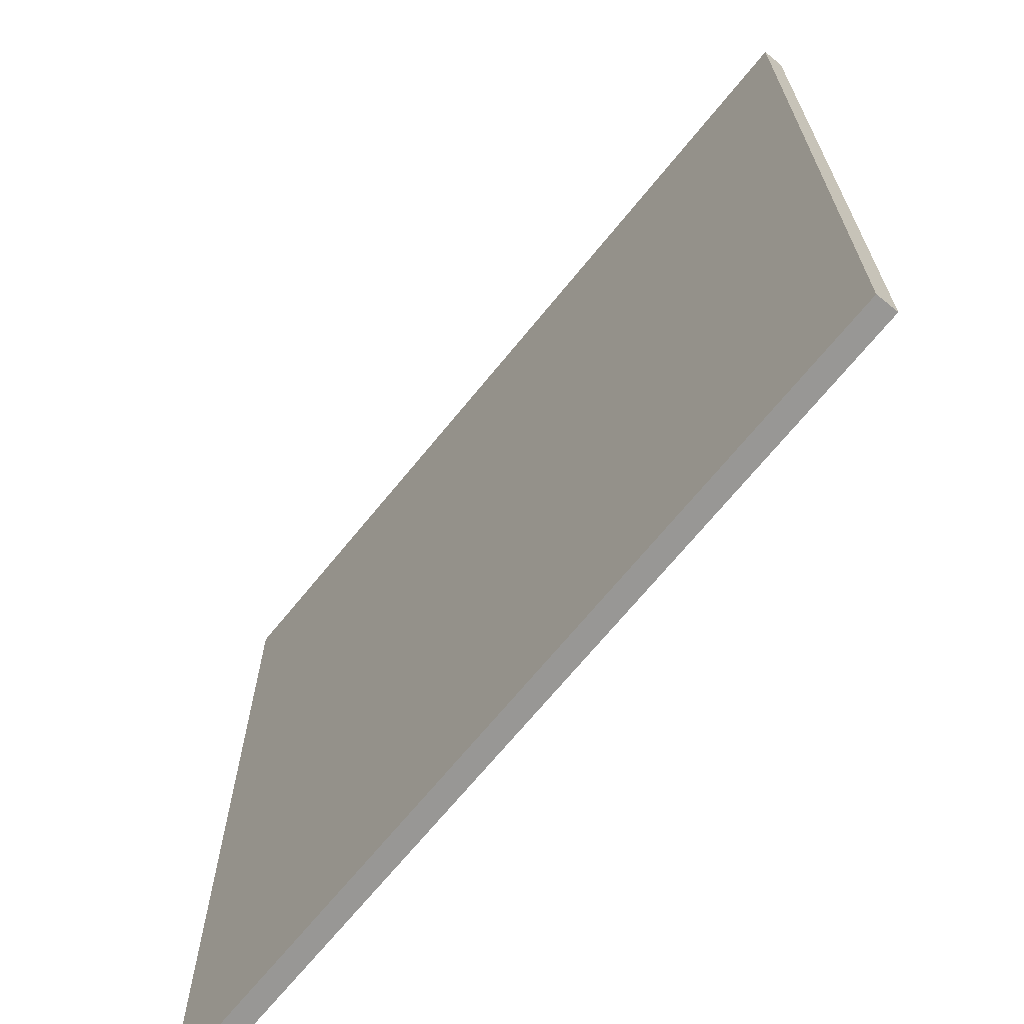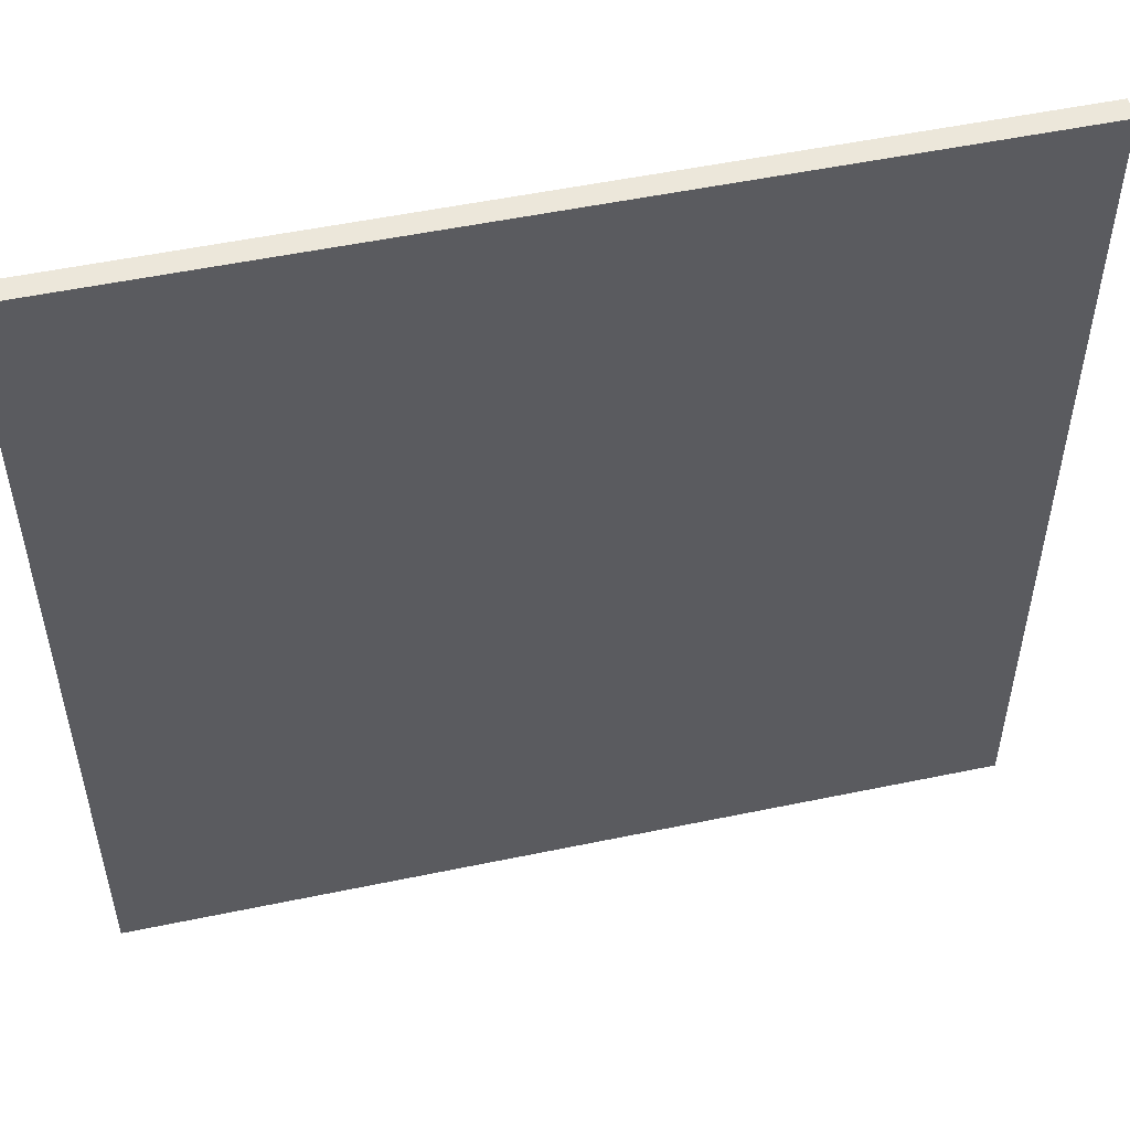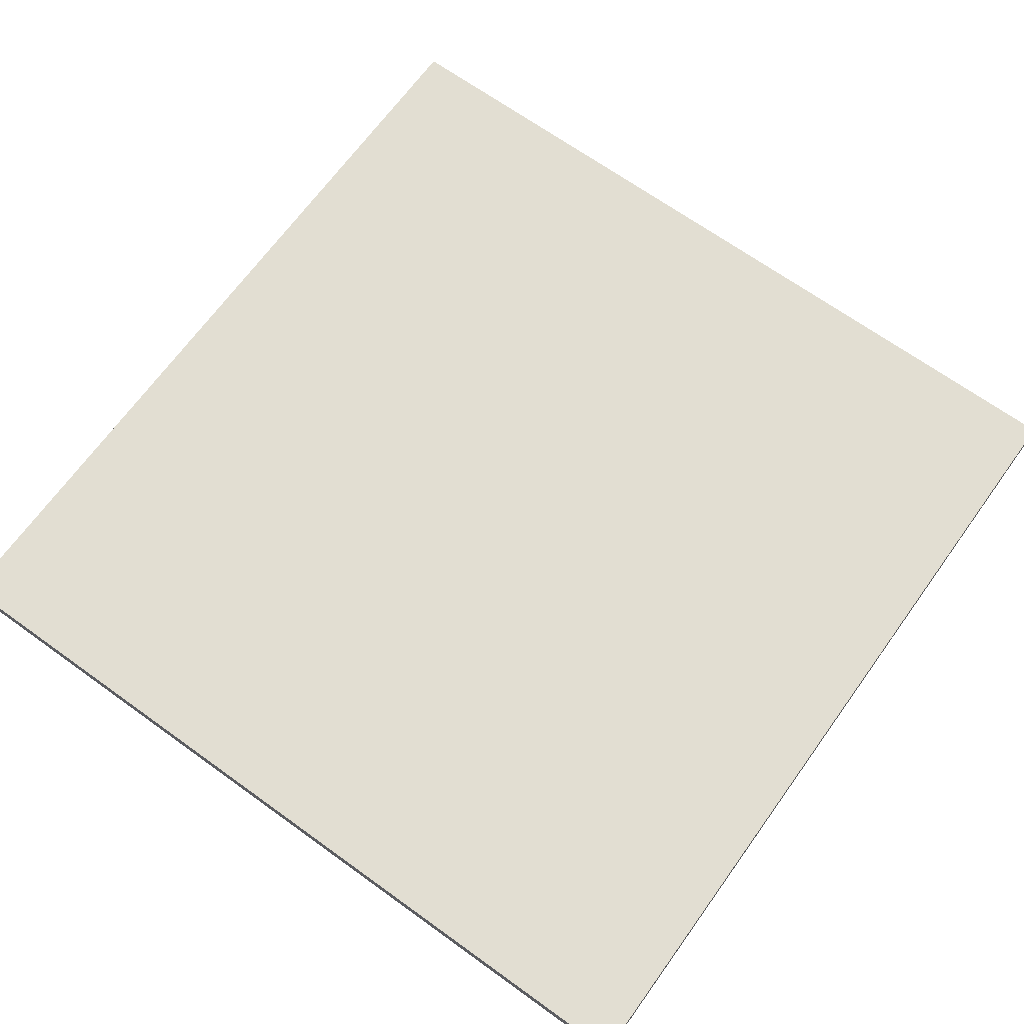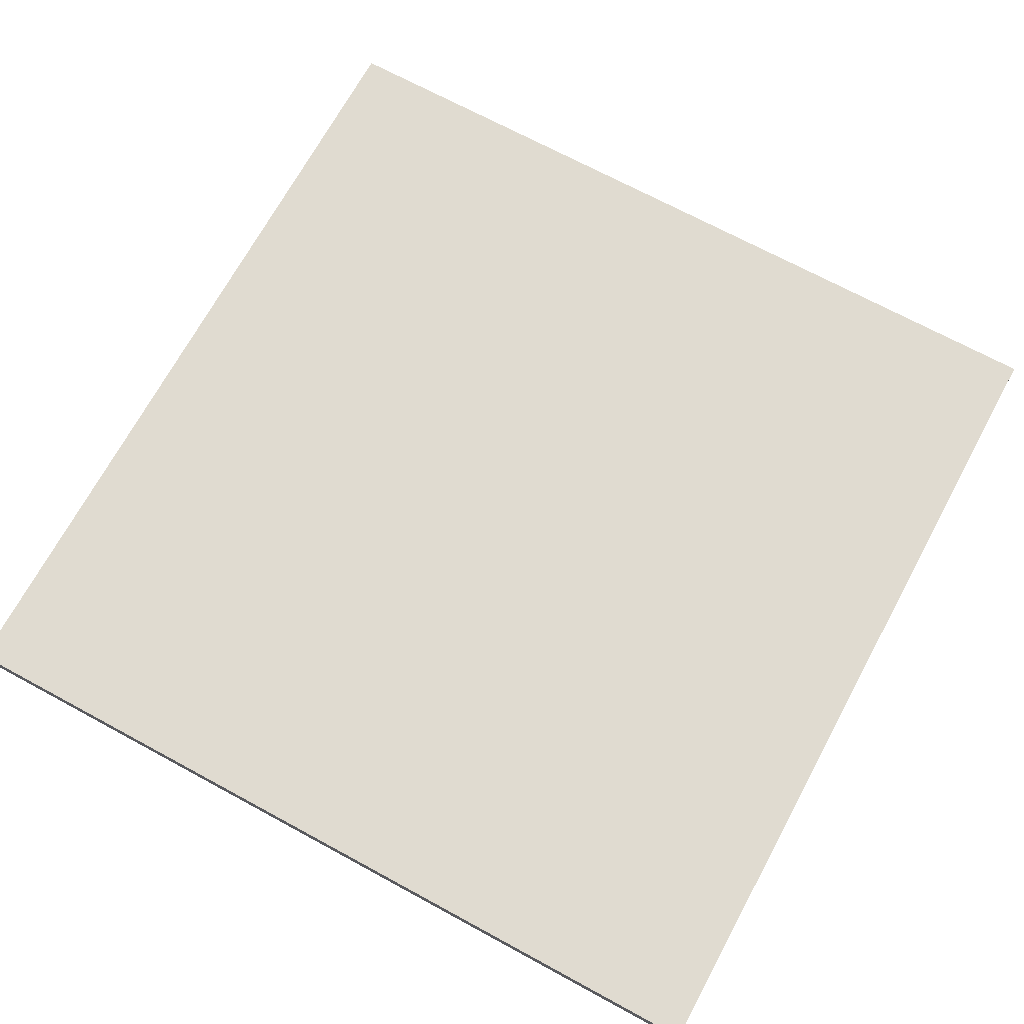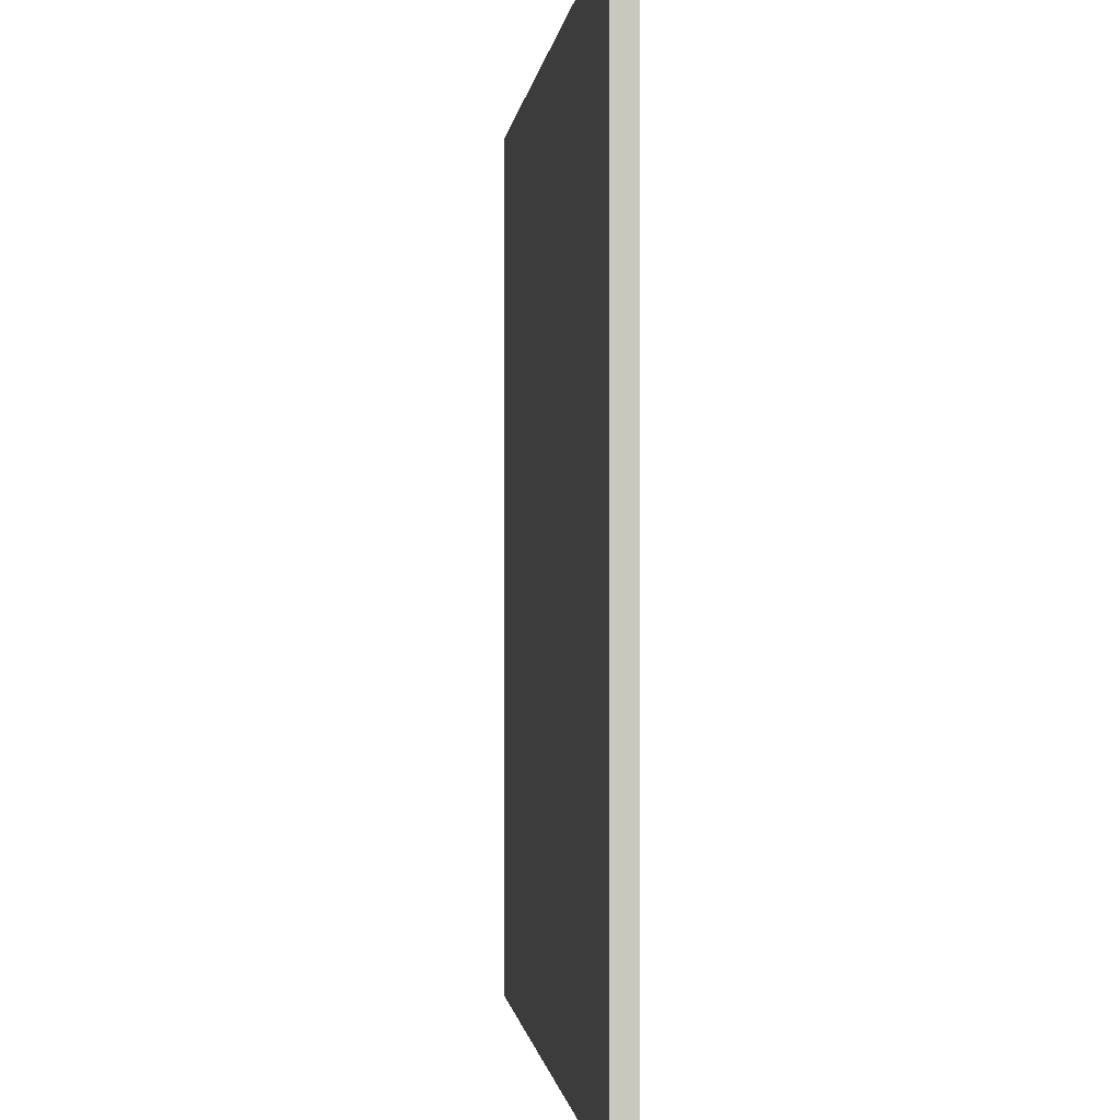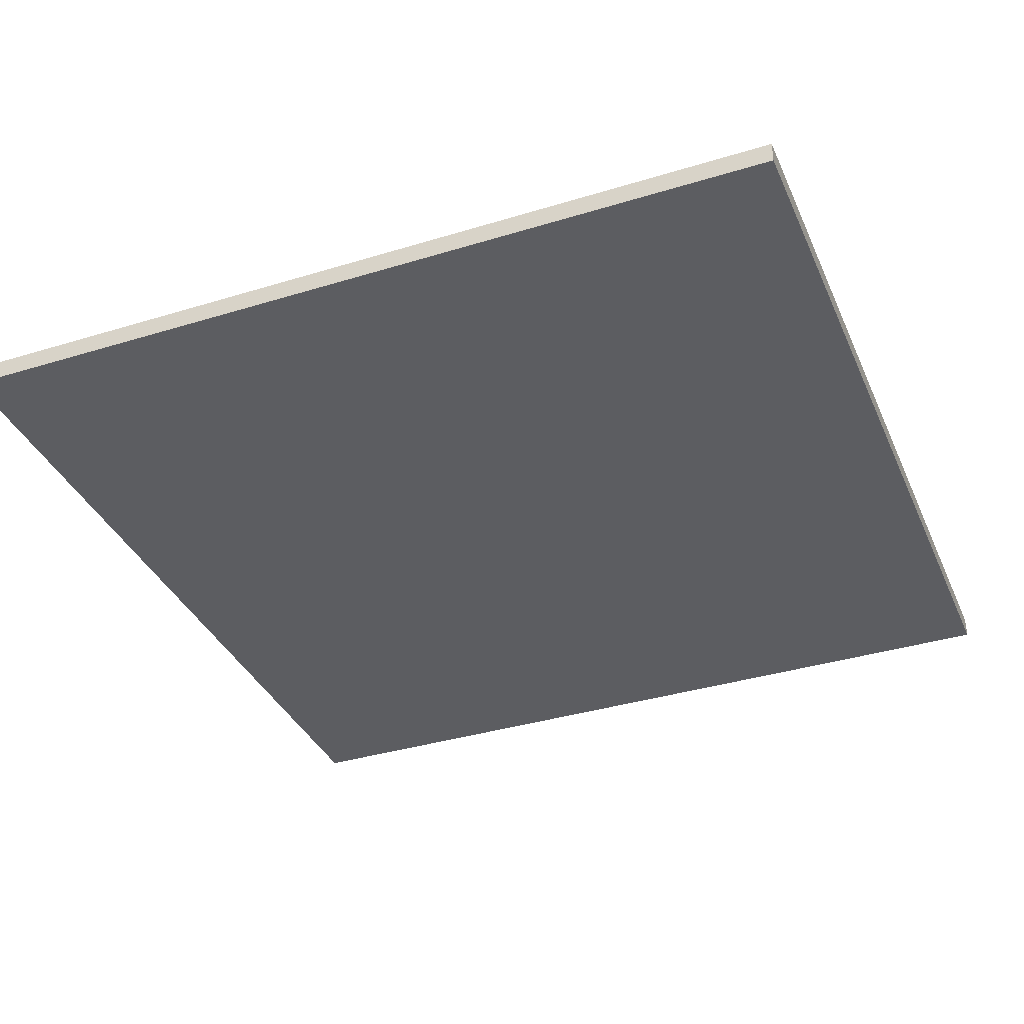
<metadata>
{"format":"obj","ext":"obj","renderer":"f3d","projection":"perspective","resolution":1024,"background":"white","views":[{"elev":-68.2,"azim":51.0,"up":"+Z"},{"elev":52.3,"azim":167.3,"up":"+Z"},{"elev":67.8,"azim":125.8,"up":"+Y"},{"elev":70.0,"azim":28.5,"up":"+Y"},{"elev":-0.8,"azim":84.0,"up":"+Z"},{"elev":-36.3,"azim":-68.2,"up":"+Y"}]}
</metadata>
<code>
v -20 0 20
v -20 0 -20
v -20 1 20
v -20 1 -20
v 20 0 20
v 20 0 -20
v 20 1 20
v 20 1 -20
v -20 0 20
v -20 1 20
v 20 0 20
v 20 1 20
v -20 0 -20
v -20 1 -20
v 20 0 -20
v 20 1 -20
v -20 0 20
v 20 0 20
v -19 0 19
v -18 0 19
v -1 0 19
v 1 0 19
v 2 0 19
v 19 0 19
v -19 0 1
v -18 0 1
v -1 0 1
v 1 0 1
v 2 0 1
v 19 0 1
v -19 0 -1
v -18 0 -1
v -1 0 -1
v 1 0 -1
v 2 0 -1
v 19 0 -1
v -19 0 -19
v -18 0 -19
v -1 0 -19
v 1 0 -19
v 2 0 -19
v 19 0 -19
v -20 0 -20
v 20 0 -20
v -20 1 20
v 20 1 20
v -19 1 19
v -18 1 19
v -1 1 19
v 1 1 19
v 2 1 19
v 19 1 19
v -19 1 1
v -18 1 1
v -1 1 1
v 1 1 1
v 2 1 1
v 19 1 1
v -19 1 -1
v -18 1 -1
v -1 1 -1
v 1 1 -1
v 2 1 -1
v 19 1 -1
v -19 1 -19
v -18 1 -19
v -1 1 -19
v 1 1 -19
v 2 1 -19
v 19 1 -19
v -20 1 -20
v 20 1 -20
f 3 2 1
f 4 2 3
f 5 6 7
f 7 6 8
f 11 10 9
f 12 10 11
f 13 14 15
f 15 14 16
f 19 18 17
f 20 18 19
f 21 18 20
f 22 18 21
f 23 18 22
f 24 18 23
f 25 19 17
f 25 20 19
f 26 21 20
f 26 20 25
f 27 22 21
f 27 21 26
f 28 23 22
f 28 22 27
f 29 24 23
f 29 23 28
f 30 18 24
f 30 24 29
f 31 29 28
f 31 28 27
f 31 30 29
f 31 27 26
f 31 26 25
f 31 25 17
f 32 30 31
f 33 30 32
f 34 30 33
f 35 30 34
f 36 18 30
f 36 30 35
f 37 31 17
f 37 32 31
f 38 33 32
f 38 32 37
f 39 34 33
f 39 33 38
f 40 35 34
f 40 34 39
f 41 36 35
f 41 35 40
f 42 18 36
f 42 36 41
f 43 39 38
f 43 41 40
f 43 42 41
f 43 38 37
f 43 37 17
f 43 40 39
f 44 18 42
f 44 42 43
f 45 46 47
f 47 46 48
f 48 46 49
f 49 46 50
f 50 46 51
f 51 46 52
f 45 47 53
f 47 48 53
f 48 49 54
f 53 48 54
f 49 50 55
f 54 49 55
f 50 51 56
f 55 50 56
f 51 52 57
f 56 51 57
f 52 46 58
f 57 52 58
f 56 57 59
f 55 56 59
f 57 58 59
f 54 55 59
f 53 54 59
f 45 53 59
f 59 58 60
f 60 58 61
f 61 58 62
f 62 58 63
f 58 46 64
f 63 58 64
f 45 59 65
f 59 60 65
f 60 61 66
f 65 60 66
f 61 62 67
f 66 61 67
f 62 63 68
f 67 62 68
f 63 64 69
f 68 63 69
f 64 46 70
f 69 64 70
f 66 67 71
f 68 69 71
f 69 70 71
f 65 66 71
f 45 65 71
f 67 68 71
f 70 46 72
f 71 70 72

</code>
